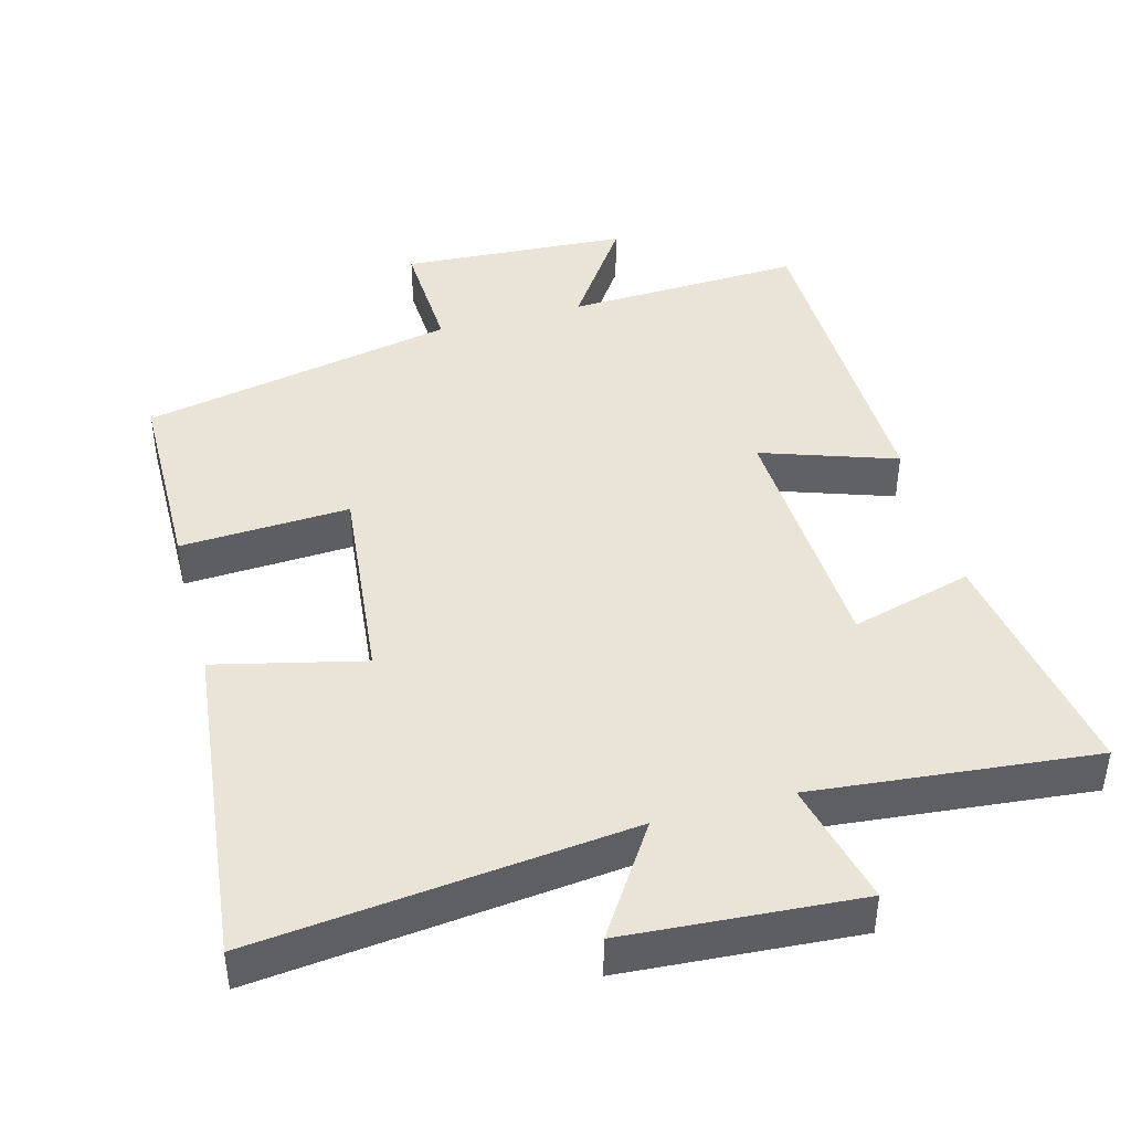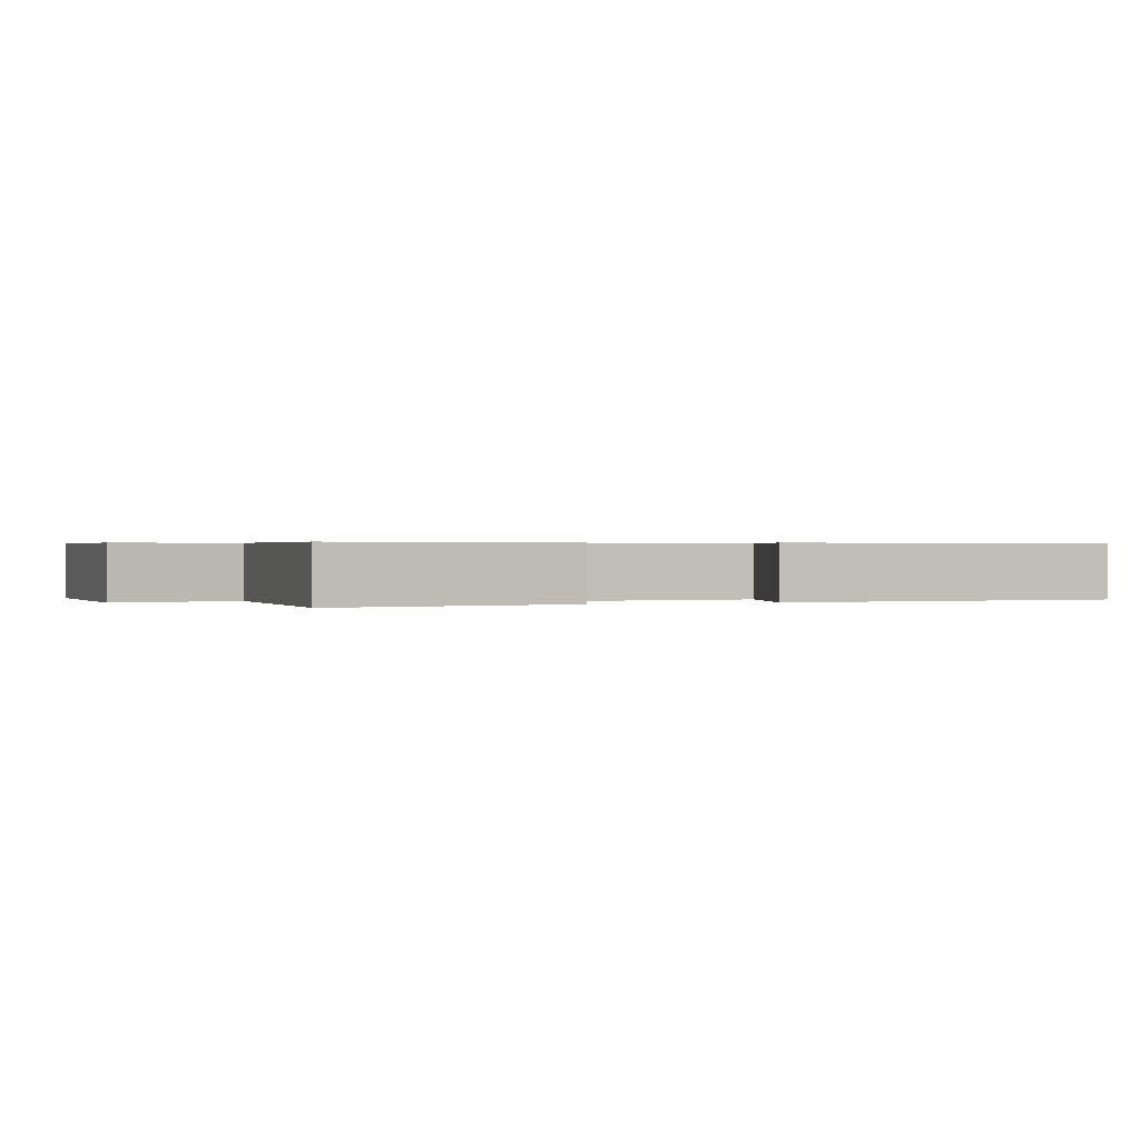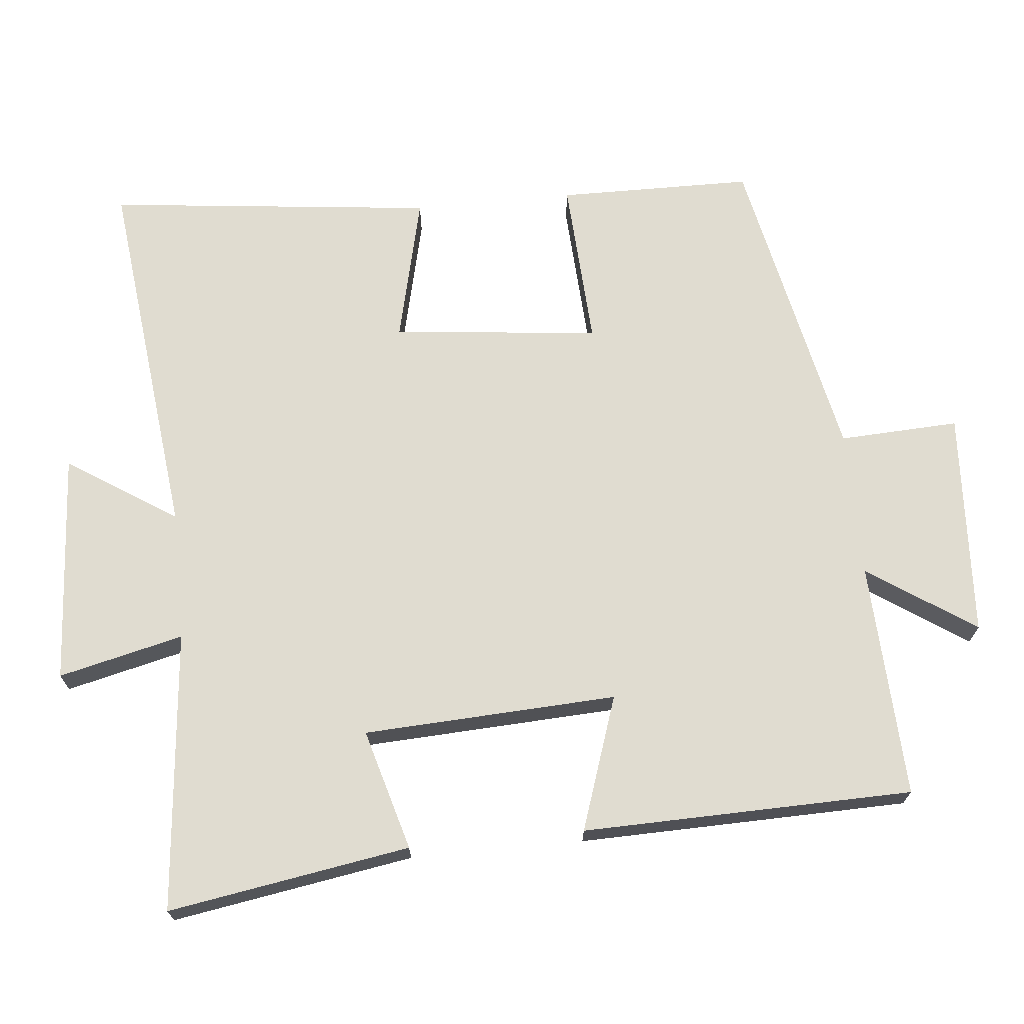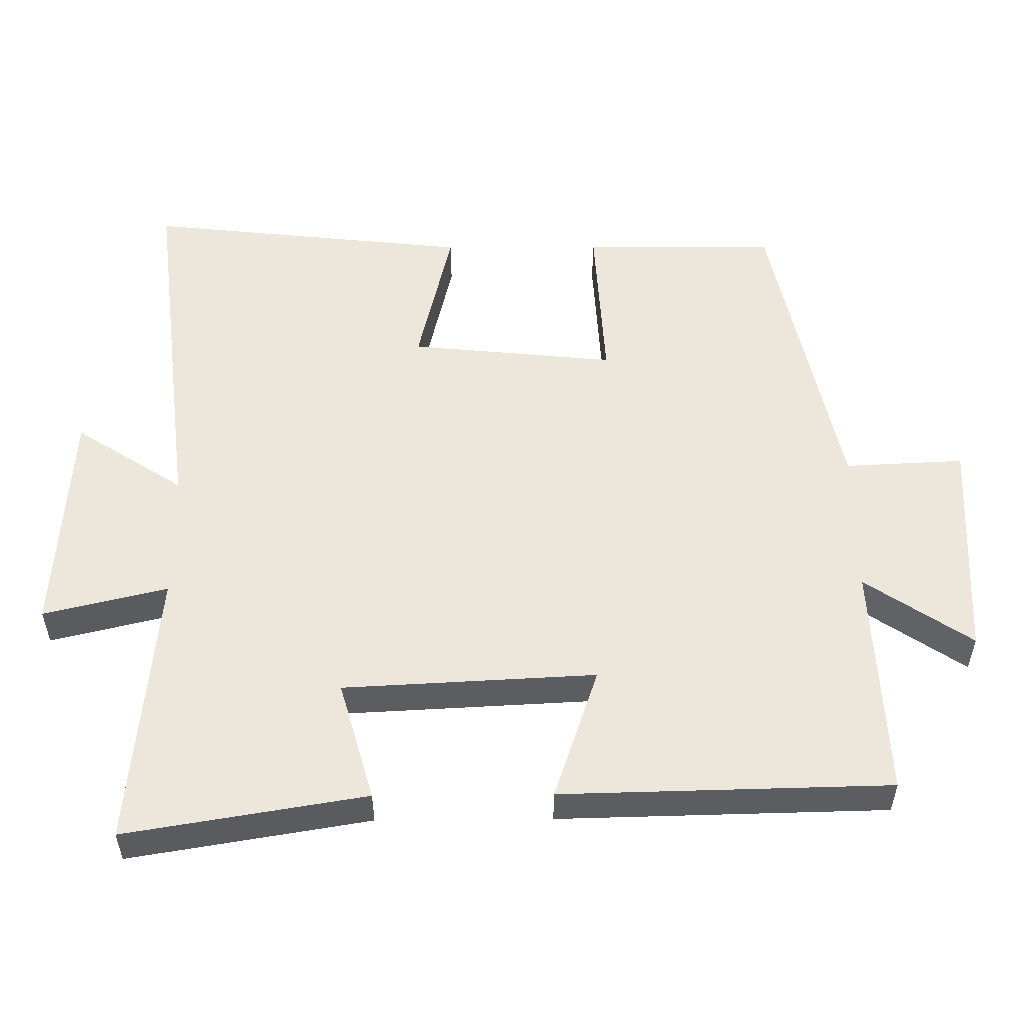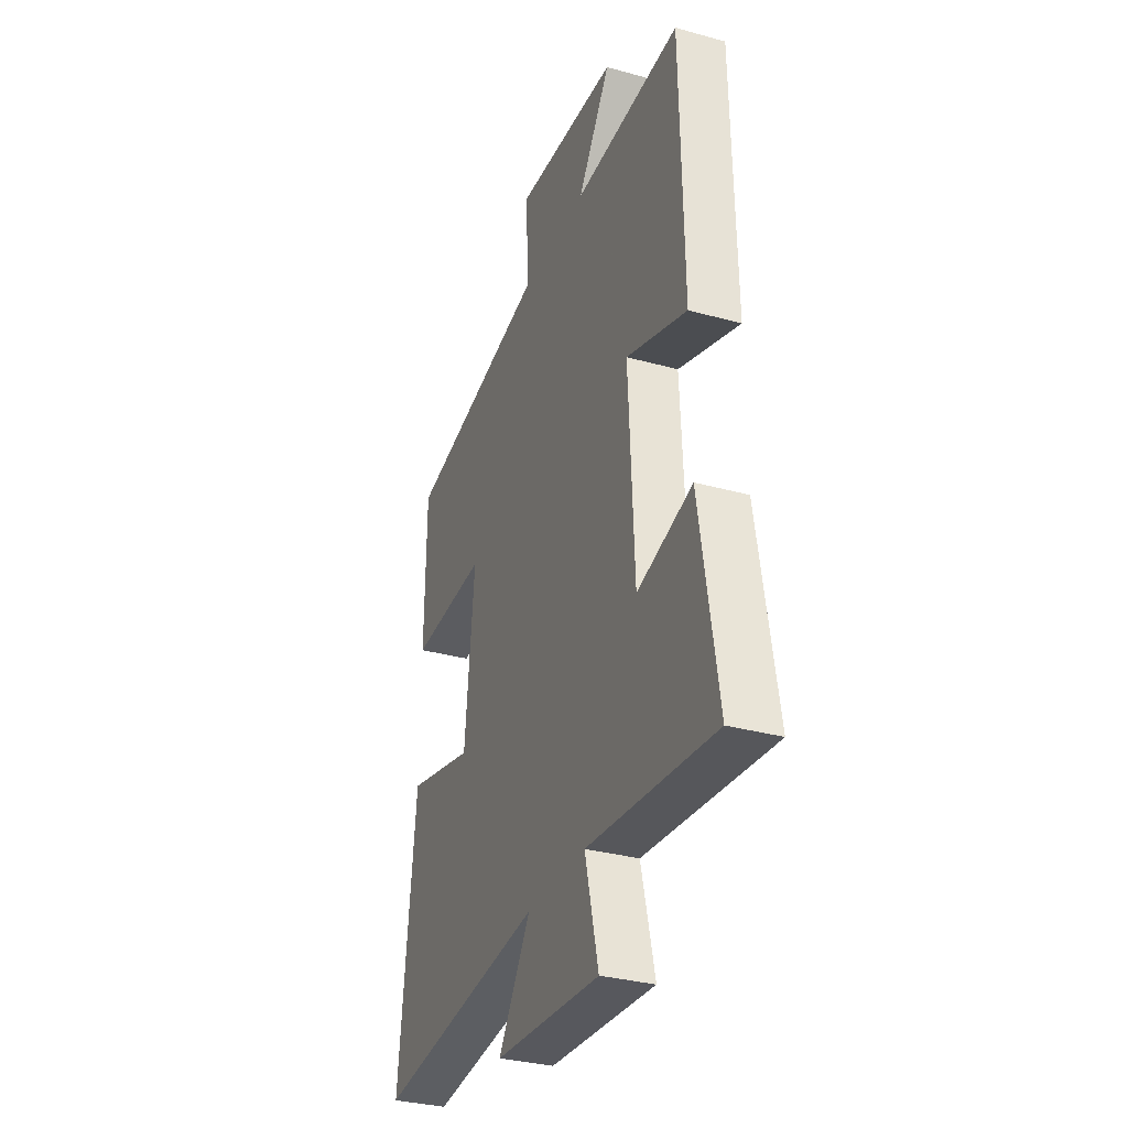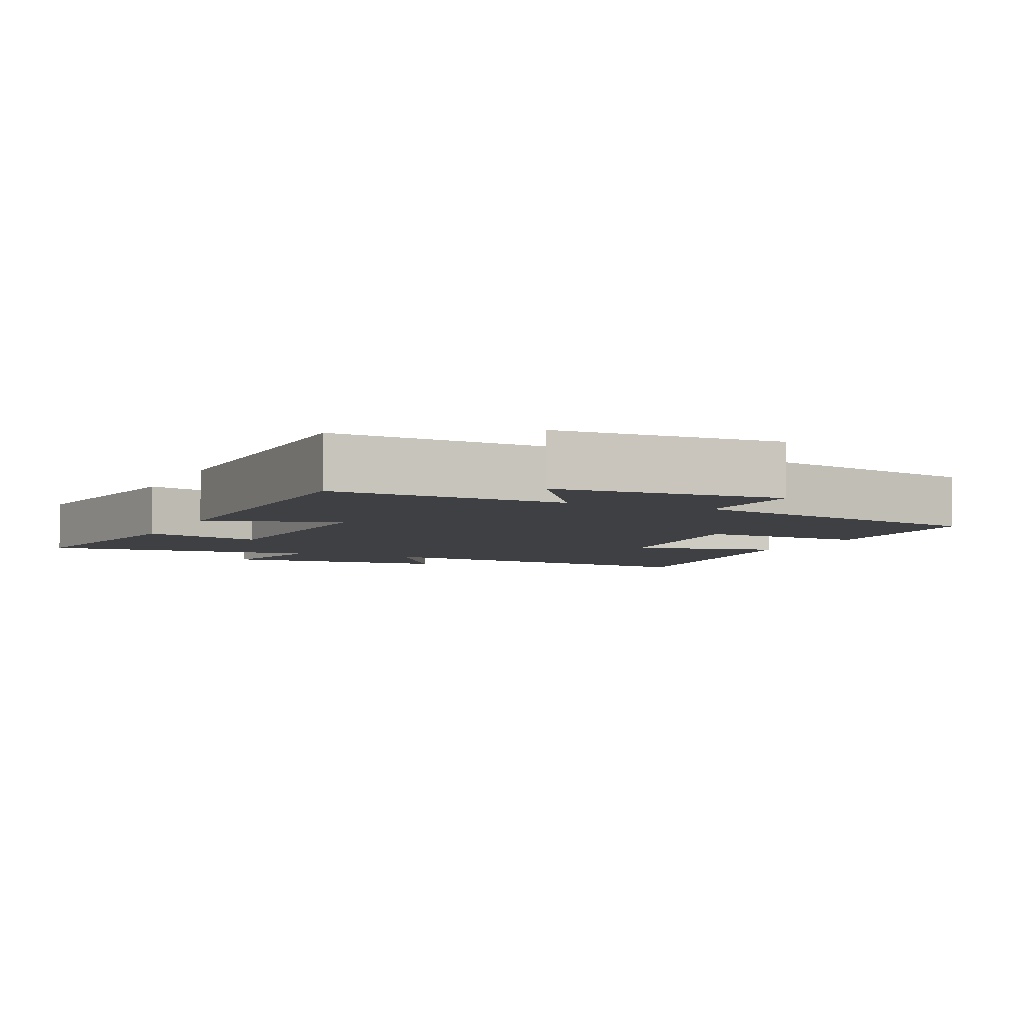
<metadata>
{"format":"obj","ext":"obj","renderer":"f3d","projection":"perspective","resolution":1024,"background":"white","views":[{"elev":43.4,"azim":165.0,"up":"+Y"},{"elev":0.4,"azim":-113.3,"up":"+Y"},{"elev":69.7,"azim":-95.6,"up":"+Y"},{"elev":54.0,"azim":-90.5,"up":"+Y"},{"elev":-32.4,"azim":-111.1,"up":"+Z"},{"elev":-5.1,"azim":-24.7,"up":"+Y"}]}
</metadata>
<code>
v -0.556 0.07 -0.538
v -0.5 0.07 -0.197
v -0.329 0.07 -0.245
v -0.311 0.07 0.113
v -0.5 0.07 0.049
v -0.49 0.07 0.515
v -0.157 0.07 0.5
v -0.259 0.07 0.651
v 0.061 0.07 0.669
v 0.053 0.07 0.5
v 0.497 0.07 0.407
v 0.5 0.07 0.132
v 0.262 0.07 0.145
v 0.292 0.07 -0.147
v 0.5 0.07 -0.098
v 0.551 0.07 -0.56
v 0.026 0.07 -0.5
v 0.126 0.07 -0.654
v -0.202 0.07 -0.676
v -0.16 0.07 -0.5
v -0.556 0 -0.538
v -0.5 0 -0.197
v -0.329 0 -0.245
v -0.311 0 0.113
v -0.5 0 0.049
v -0.49 0 0.515
v -0.157 0 0.5
v -0.259 0 0.651
v 0.061 0 0.669
v 0.053 0 0.5
v 0.497 0 0.407
v 0.5 0 0.132
v 0.262 0 0.145
v 0.292 0 -0.147
v 0.5 0 -0.098
v 0.551 0 -0.56
v 0.026 0 -0.5
v 0.126 0 -0.654
v -0.202 0 -0.676
v -0.16 0 -0.5
f 17 18 19 20
f 14 15 16 17
f 13 14 17 20
f 10 11 12 13
f 10 13 20
f 7 8 9 10
f 7 10 20
f 4 5 6 7
f 3 4 7 20
f 1 2 3 20
f 40 39 38 37
f 37 36 35 34
f 40 37 34 33
f 33 32 31 30
f 40 33 30
f 30 29 28 27
f 40 30 27
f 27 26 25 24
f 40 27 24 23
f 40 23 22 21
f 1 21 22 2
f 2 22 23 3
f 3 23 24 4
f 4 24 25 5
f 5 25 26 6
f 6 26 27 7
f 7 27 28 8
f 8 28 29 9
f 9 29 30 10
f 10 30 31 11
f 11 31 32 12
f 12 32 33 13
f 13 33 34 14
f 14 34 35 15
f 15 35 36 16
f 16 36 37 17
f 17 37 38 18
f 18 38 39 19
f 19 39 40 20
f 20 40 21 1

</code>
